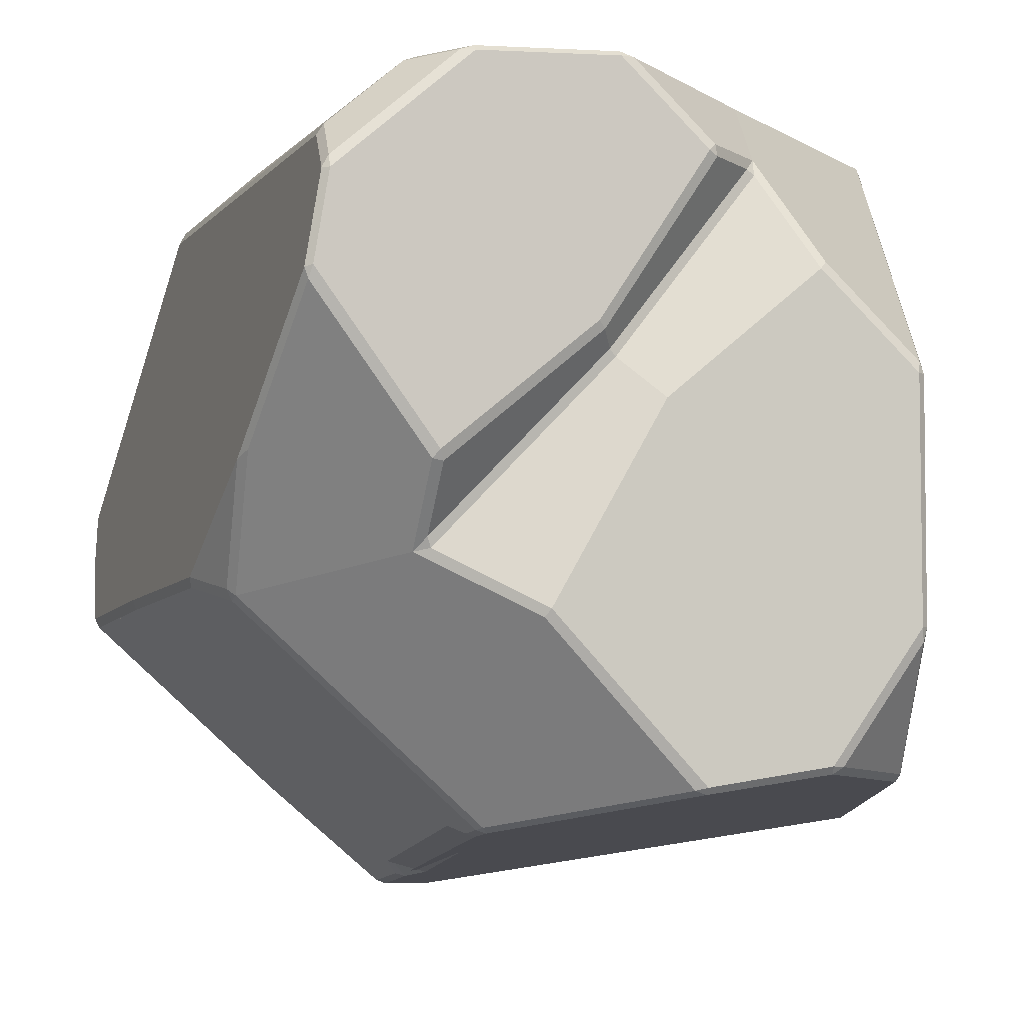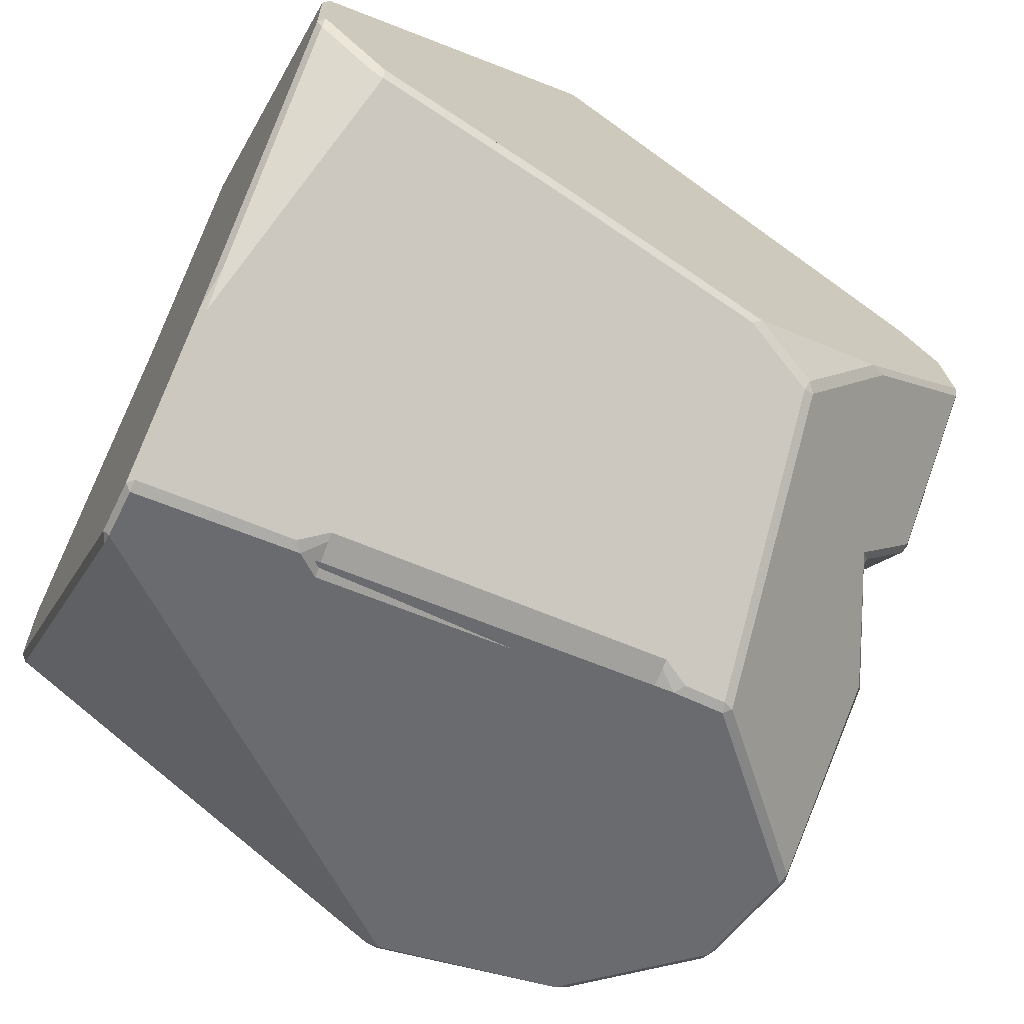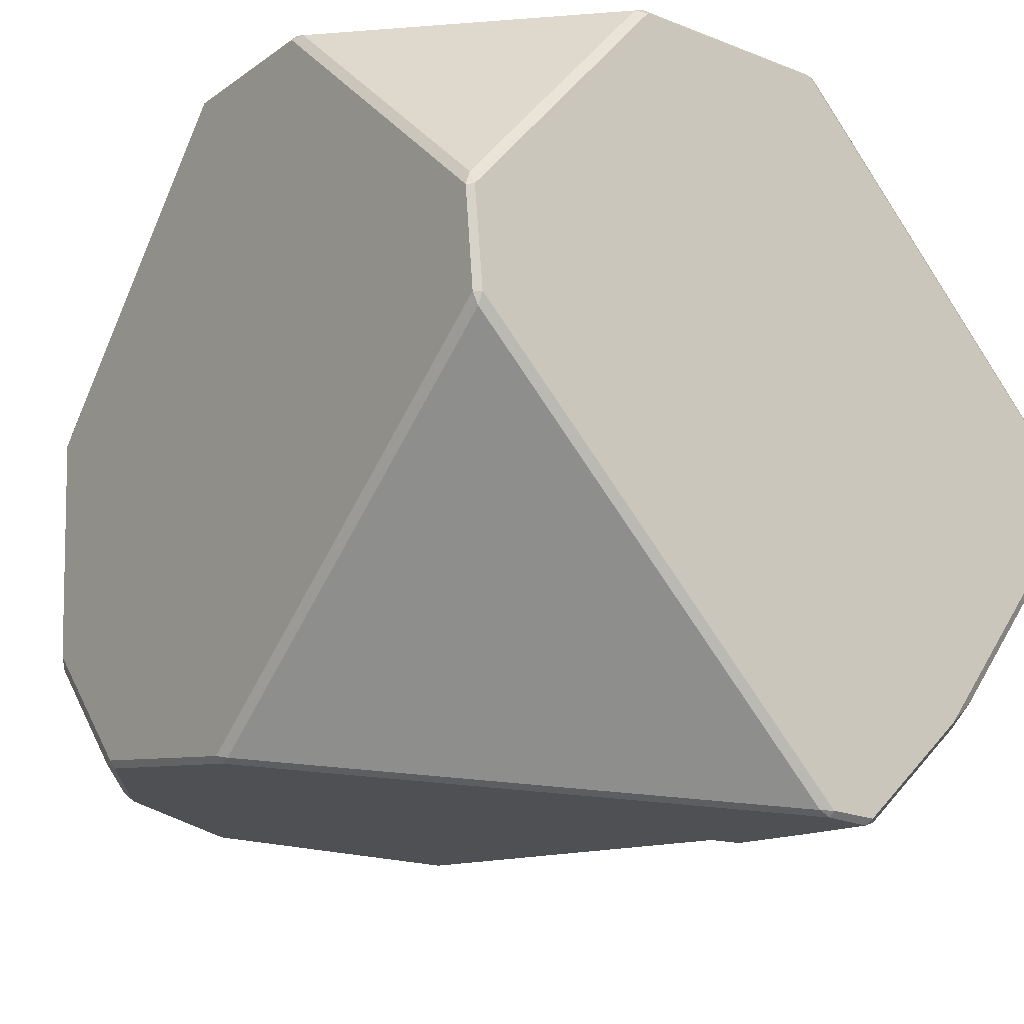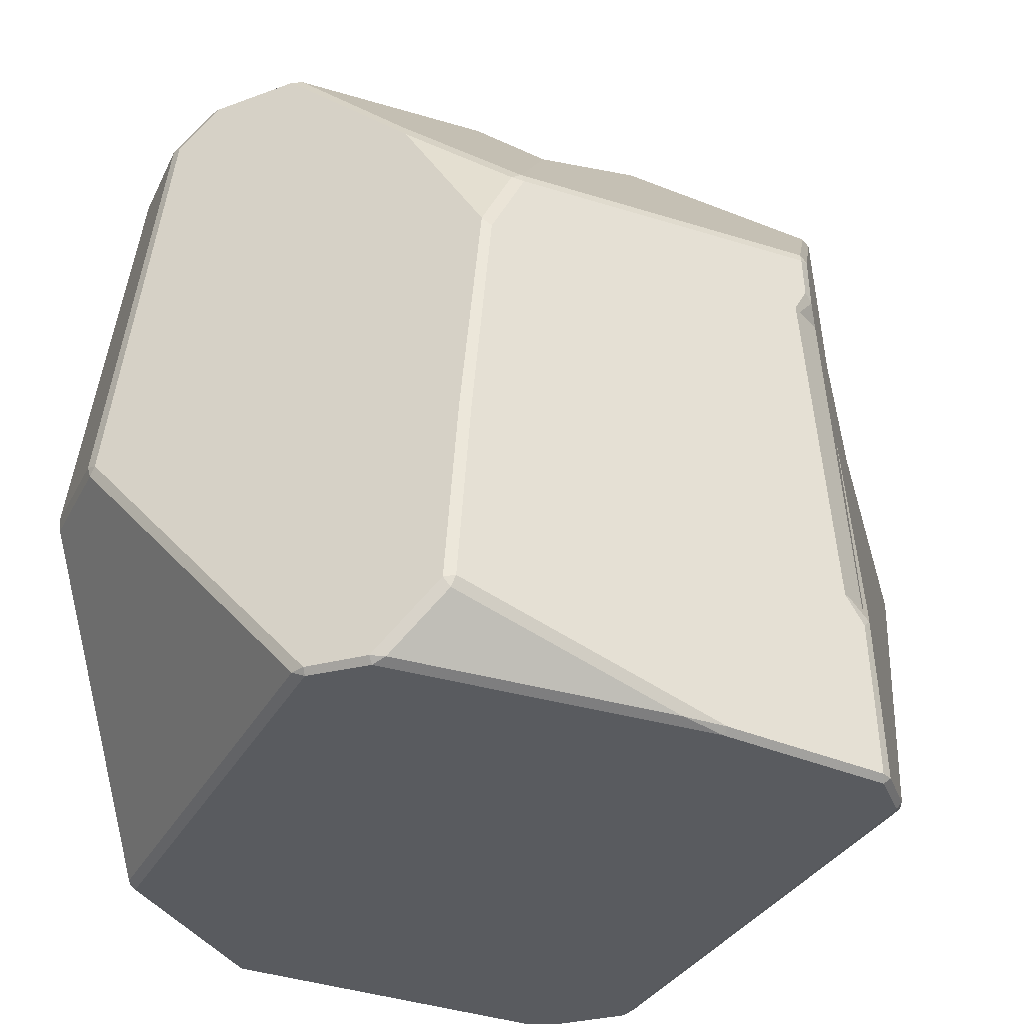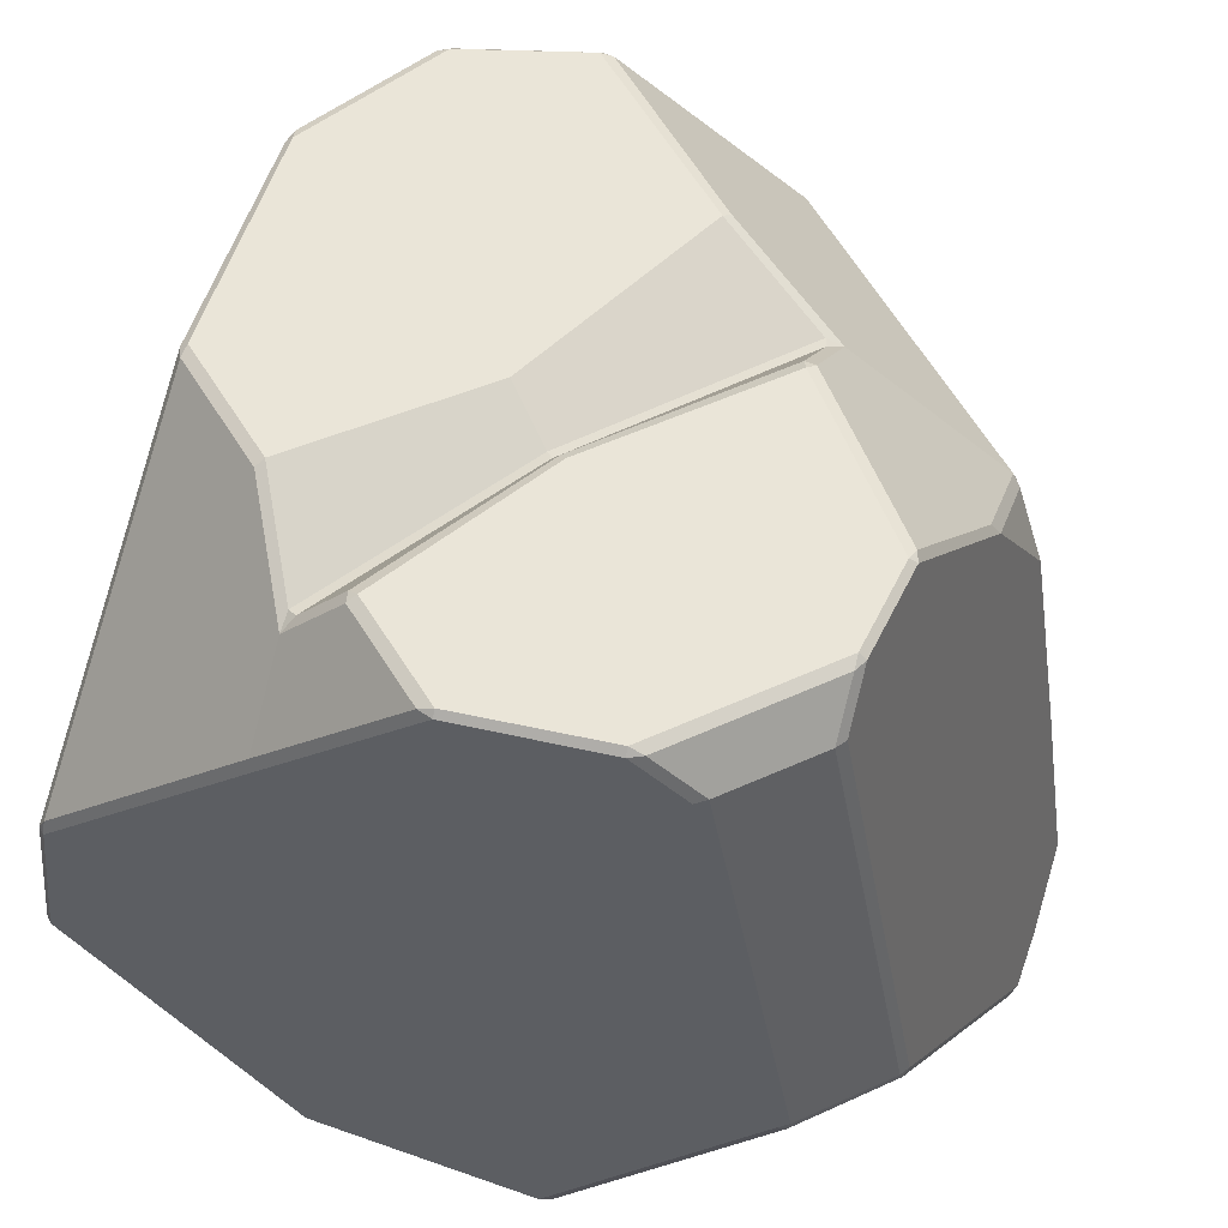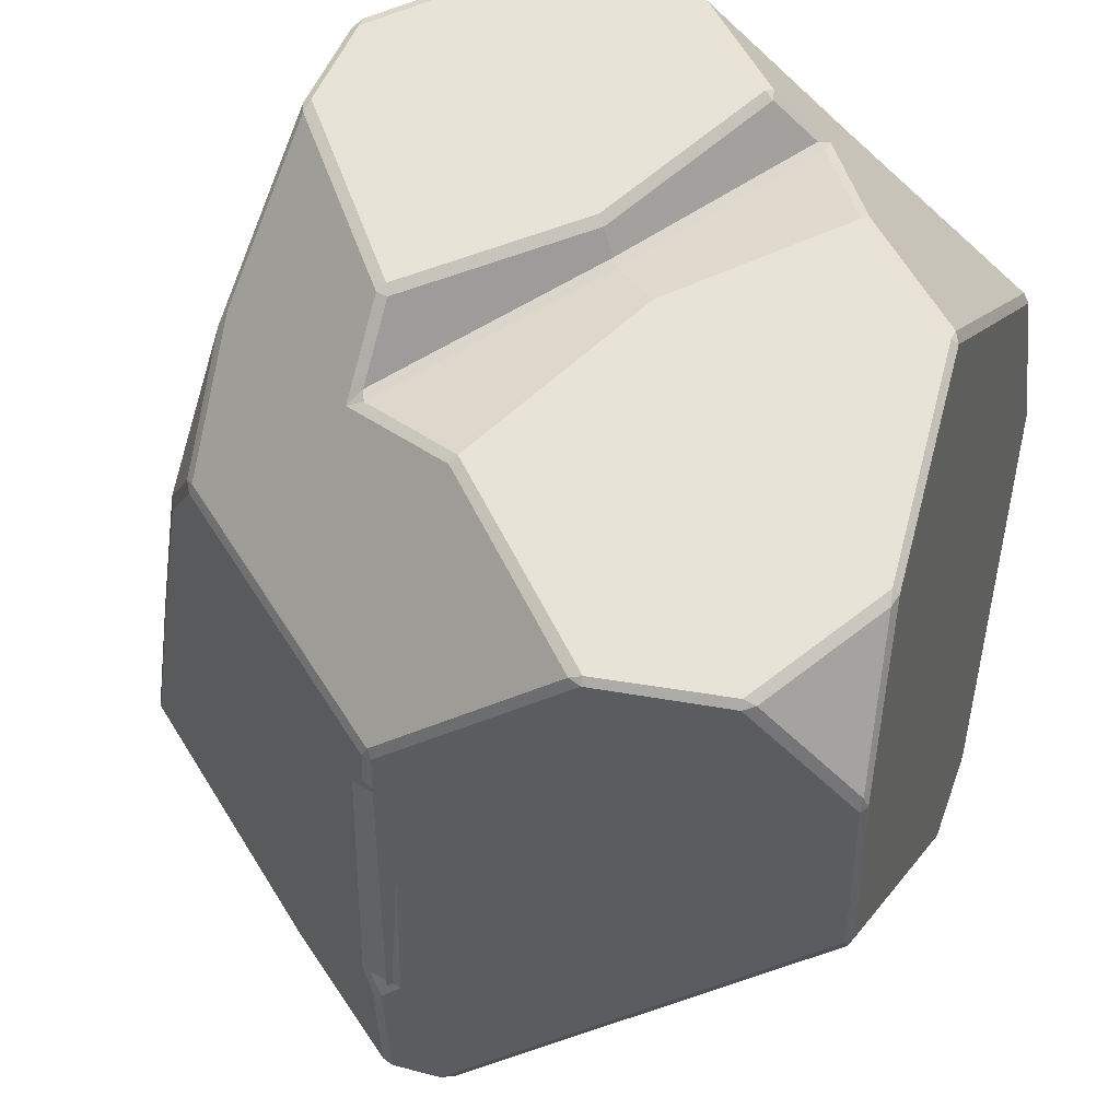
<metadata>
{"format":"obj","ext":"obj","renderer":"f3d","projection":"perspective","resolution":1024,"background":"white","views":[{"elev":-9.0,"azim":167.9,"up":"+Z"},{"elev":-60.5,"azim":64.0,"up":"+Z"},{"elev":-17.8,"azim":-42.7,"up":"+Z"},{"elev":-32.8,"azim":109.5,"up":"+Y"},{"elev":56.5,"azim":17.2,"up":"+Y"},{"elev":58.6,"azim":-163.9,"up":"+Y"}]}
</metadata>
<code>
o rock_round_1
v -6.386 1.95 -8.919
v -6.096 1.321 -9.902
v -6.092 0.4724 -9.974
v -6.296 2.012 -8.132
v -6.262 2.012 -8.12
v -6.263 2.026 -8.135
v -7.014 1.919 -8.799
v -7.009 1.929 -8.829
v -7.026 1.914 -8.828
v -7.125 1.18 -8.104
v -7.123 1.214 -8.116
v -7.14 1.182 -8.118
v -7.039 1.861 -9.425
v -7.022 1.878 -9.427
v -7.028 1.863 -9.46
v -6.796 1.878 -9.754
v -6.797 1.861 -9.772
v -6.825 1.863 -9.755
v -7.078 1.558 -9.753
v -7.064 1.592 -9.754
v -7.064 1.559 -9.771
v -6.485 1.909 -9.808
v -6.457 1.899 -9.815
v -6.485 1.893 -9.824
v -5.533 2.031 -8.676
v -5.542 2.033 -8.703
v -5.551 2.045 -8.673
v -5.586 2.05 -8.449
v -5.584 2.038 -8.418
v -5.569 2.035 -8.447
v -5.917 2.042 -8.151
v -5.916 2.027 -8.136
v -5.884 2.031 -8.148
v -6.22 1.977 -8.75
v -6.237 1.959 -8.767
v -7.252 0.05143 -8.768
v -7.239 0.03663 -8.766
v -7.241 0.05079 -8.735
v -6.667 0.06769 -8.136
v -6.666 0.08429 -8.12
v -6.696 0.08158 -8.133
v -7.2 0.7441 -8.133
v -7.192 0.7102 -8.13
v -7.186 0.7425 -8.117
v -7.236 0.04528 -9.011
v -7.222 0.04304 -9.041
v -7.221 0.02985 -9.011
v -7.108 1.075 -9.824
v -7.091 1.076 -9.839
v -7.097 1.044 -9.831
v -6.18 0.01522 -9.998
v -6.181 0.000466 -9.985
v -6.213 0.01444 -9.985
v -6.264 1.897 -8.798
v -6.279 1.89 -8.815
v -6.071 0.06546 -8.106
v -6.101 0.06774 -8.095
v -6.099 0.05229 -8.11
v -5.207 0.02499 -8.949
v -5.194 0.03994 -8.949
v -5.208 0.03953 -8.917
v -5.795 1.925 -8.139
v -5.768 1.934 -8.152
v -5.569 1.932 -8.341
v -5.586 1.938 -8.315
v -5.366 0.7682 -8.294
v -5.356 0.7874 -8.311
v -5.37 0.7974 -8.284
v -5.58 0.7887 -8.101
v -5.562 0.7711 -8.112
v -5.555 0.8001 -8.112
v -6.642 1.678 -8.128
v -6.632 1.655 -8.115
v -6.498 1.986 -8.32
v -6.481 1.998 -8.337
v -6.503 1.984 -8.348
v -6.775 1.95 -8.577
v -6.759 1.962 -8.596
v -6.634 1.84 -8.308
v -6.61 1.868 -8.339
v -6.63 1.861 -8.351
v -6.096 1.949 -9.434
v -6.11 1.962 -9.415
v -5.847 2.001 -9.068
v -5.831 1.99 -9.088
v -5.857 1.988 -9.093
v -5.845 1.854 -9.244
v -5.816 1.825 -9.276
v -5.854 1.847 -9.269
v -6.024 0.1923 -9.985
v -6.05 0.1932 -9.993
v -6.029 0.01563 -9.99
v -6.047 0.000364 -9.985
v -6.056 0.01538 -10
v -6.056 1.495 -9.901
v -6.043 1.515 -9.888
v -6.032 1.488 -9.893
v -5.198 0.1985 -9.286
v -5.188 0.1994 -9.261
v -5.26 0.6773 -9.263
v -5.27 0.6754 -9.289
v -5.365 1.253 -9.299
v -5.359 1.278 -9.277
v -5.446 1.437 -9.352
v -5.453 1.464 -9.342
v -5.433 1.446 -9.325
v -5.451 1.705 -9.031
v -5.431 1.662 -9.047
v -5.188 0.03669 -9.1
v -5.204 0.02128 -9.1
v -5.2 0.03345 -9.133
v -5.72 0.007043 -9.708
v -5.711 0.02201 -9.72
v -5.634 0.02135 -9.644
v -5.186 0.1927 -9.26
v -5.198 0.171 -9.274
v -5.198 0.198 -9.286
v -6.017 1.317 -9.882
v -5.995 1.316 -9.877
v -6.028 1.382 -9.898
v -6.052 1.364 -9.906
v -5.987 0.4638 -9.945
v -6.007 0.4655 -9.95
v -6.021 0.395 -9.977
v -6.044 0.4155 -9.984
f 4 5 6
f 7 8 9
f 10 11 12
f 13 14 15
f 16 17 18
f 19 20 21
f 22 23 24
f 25 26 27
f 28 29 30
f 31 32 33
f 36 37 38
f 39 40 41
f 42 43 44
f 45 46 47
f 48 49 50
f 51 52 53
f 56 57 58
f 59 60 61
f 66 67 68
f 69 70 71
f 74 75 76
f 79 80 81
f 84 85 86
f 87 88 89
f 92 93 94
f 95 96 97
f 104 105 106
f 109 110 111
f 112 113 114
f 115 116 117
f 15 20 19 13
f 14 16 18 15
f 17 21 20 18
f 38 43 42 36
f 37 39 41 38
f 40 44 43 41
f 45 48 50 46
f 49 51 53 50
f 46 53 52 47
f 36 45 47 37
f 12 42 44 10
f 9 12 11 7
f 8 14 13 9
f 21 49 48 19
f 90 92 94 91
f 51 94 93 52
f 16 22 24 17
f 23 96 95 24
f 58 59 61 56
f 39 58 57 40
f 62 69 71 63
f 68 71 70 66
f 65 68 67 64
f 27 28 30 25
f 29 65 64 30
f 60 67 66 61
f 98 101 100 99
f 101 102 103 100
f 28 31 33 29
f 32 62 63 33
f 4 72 73 5
f 10 73 72 11
f 56 70 69 57
f 5 32 31 6
f 77 79 81 78
f 55 81 80 54
f 76 80 79 74
f 35 76 75 34
f 54 87 89 55
f 83 89 88 82
f 34 84 86 35
f 85 88 87 86
f 7 77 78 8
f 6 75 74 4
f 26 85 84 27
f 22 83 82 23
f 96 105 104 97
f 102 104 106 103
f 105 107 108 106
f 107 26 25 108
f 115 109 111 116
f 110 112 114 111
f 113 117 116 114
f 59 110 109 60
f 117 98 99 115
f 92 113 112 93
f 120 119 118 121
f 122 124 125 123
f 91 125 124 90
f 121 95 97 120
f 4 74 79 72
f 73 10 44 40 57 69 62 32 5
f 75 6 31 28 27 84 34
f 79 77 7 11 72
f 45 36 42 12 9 13 19 48
f 22 16 14 8 78 1 83
f 15 18 20
f 94 51 49 21 17 24 95 121 2 3 125 91
f 23 82 88 105 96
f 103 108 25 30 64 67 60 109 115 99 100
f 88 85 26 107 105
f 29 33 63 65
f 80 76 35 54
f 54 35 86 87
f 38 41 43
f 59 58 39 37 47 52 93 112 110
f 50 53 46
f 78 81 55 1
f 1 55 89 83
f 66 70 56 61
f 63 71 68 65
f 102 101 98 117 113 92 90 124 122 119 120 97 104
f 106 108 103
f 111 114 116
f 118 2 121
f 118 119 122 123 3 2
f 3 123 125

</code>
